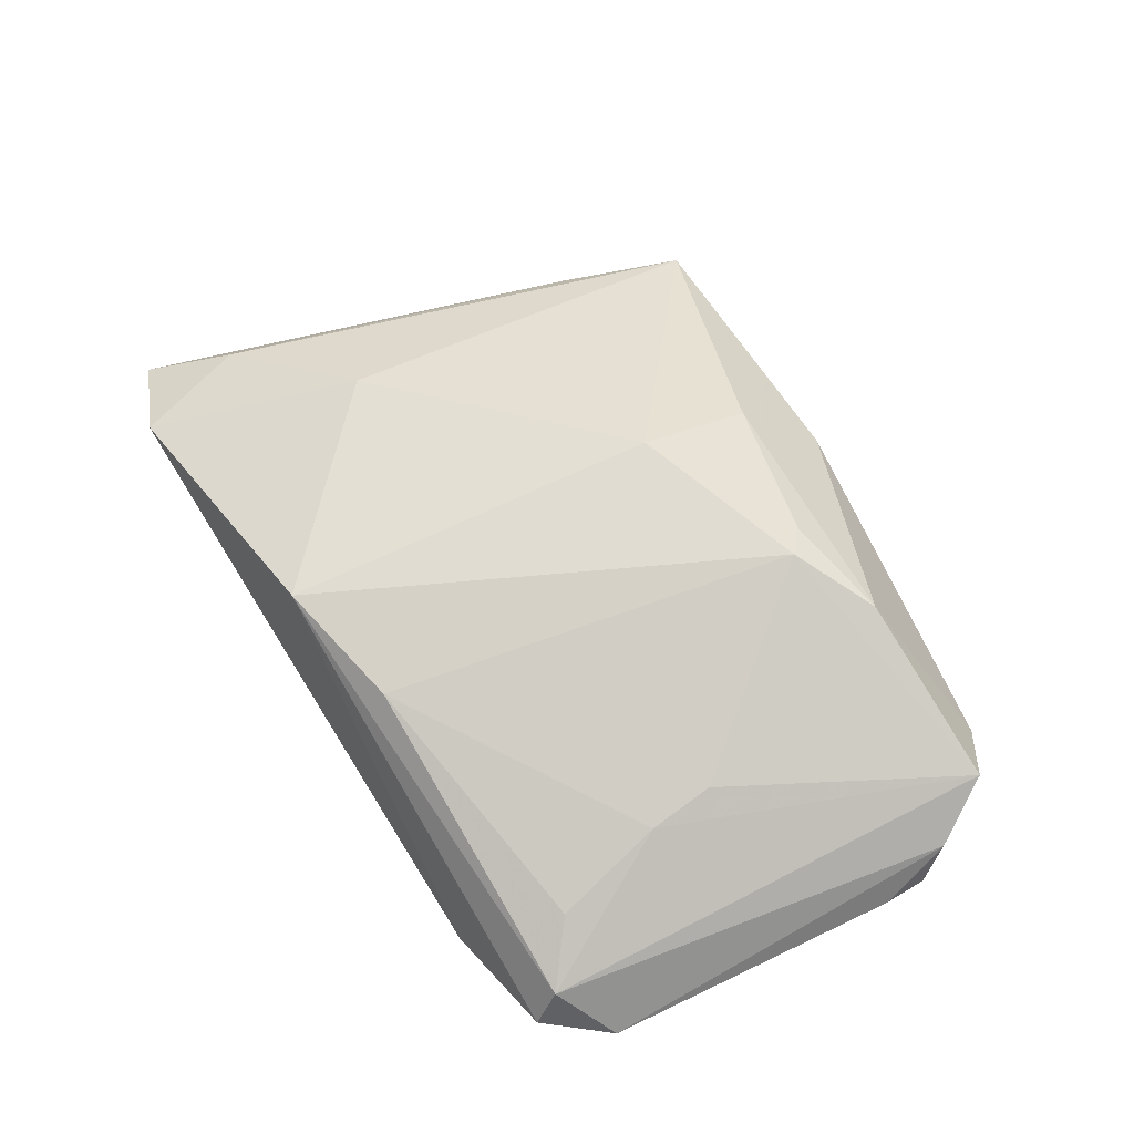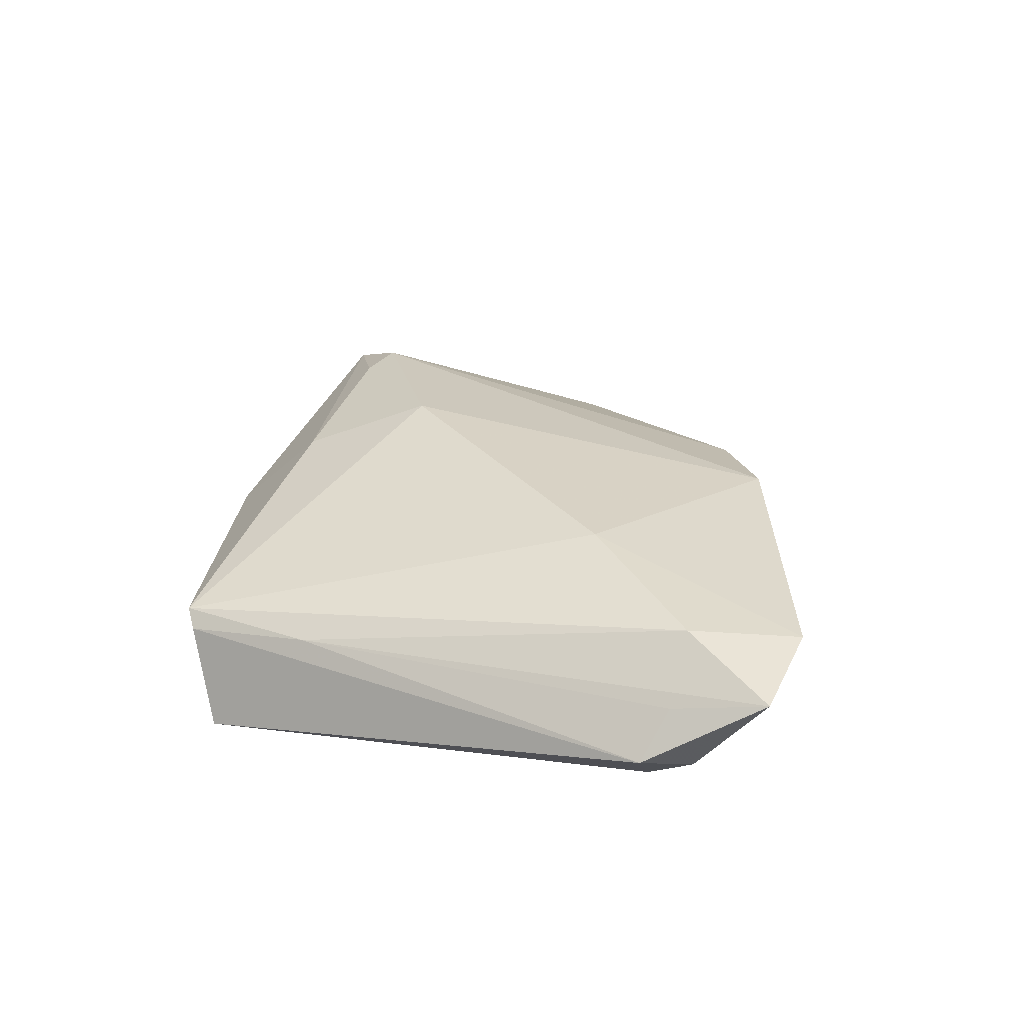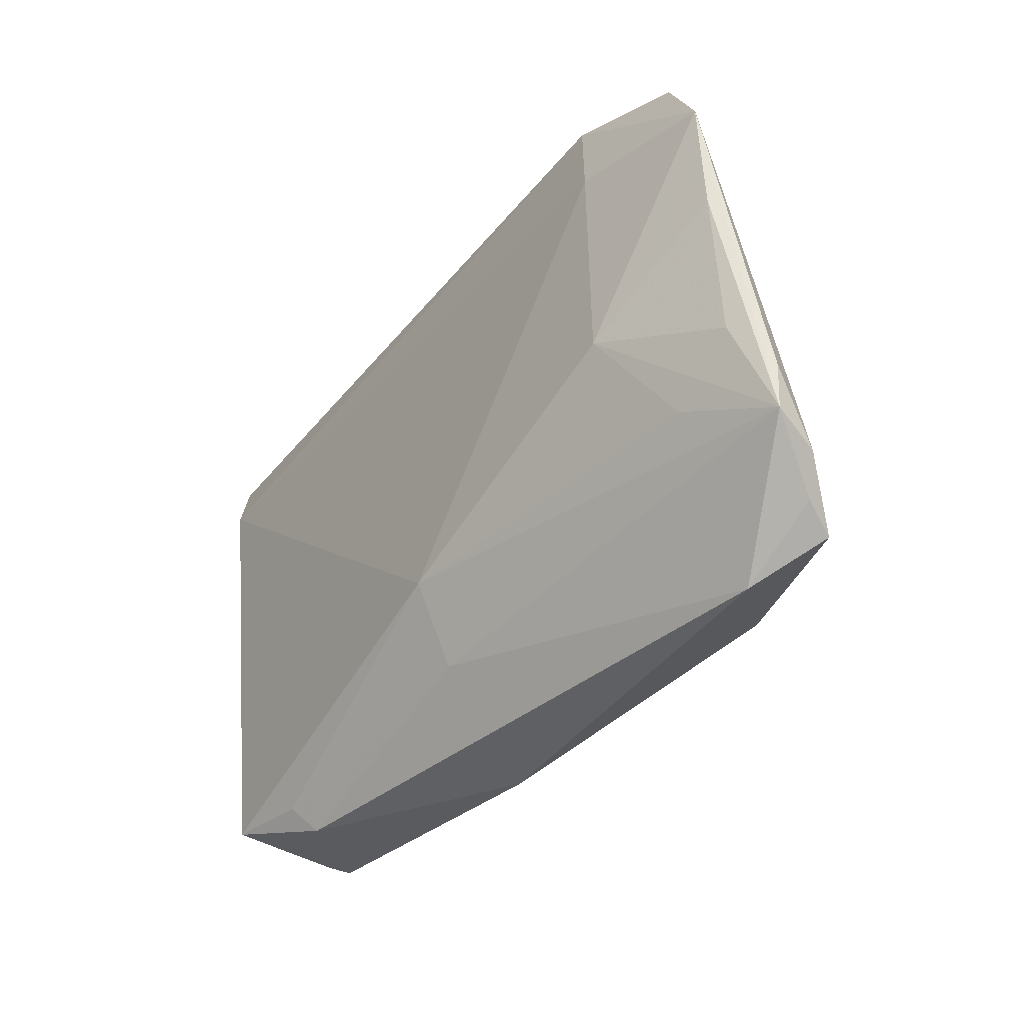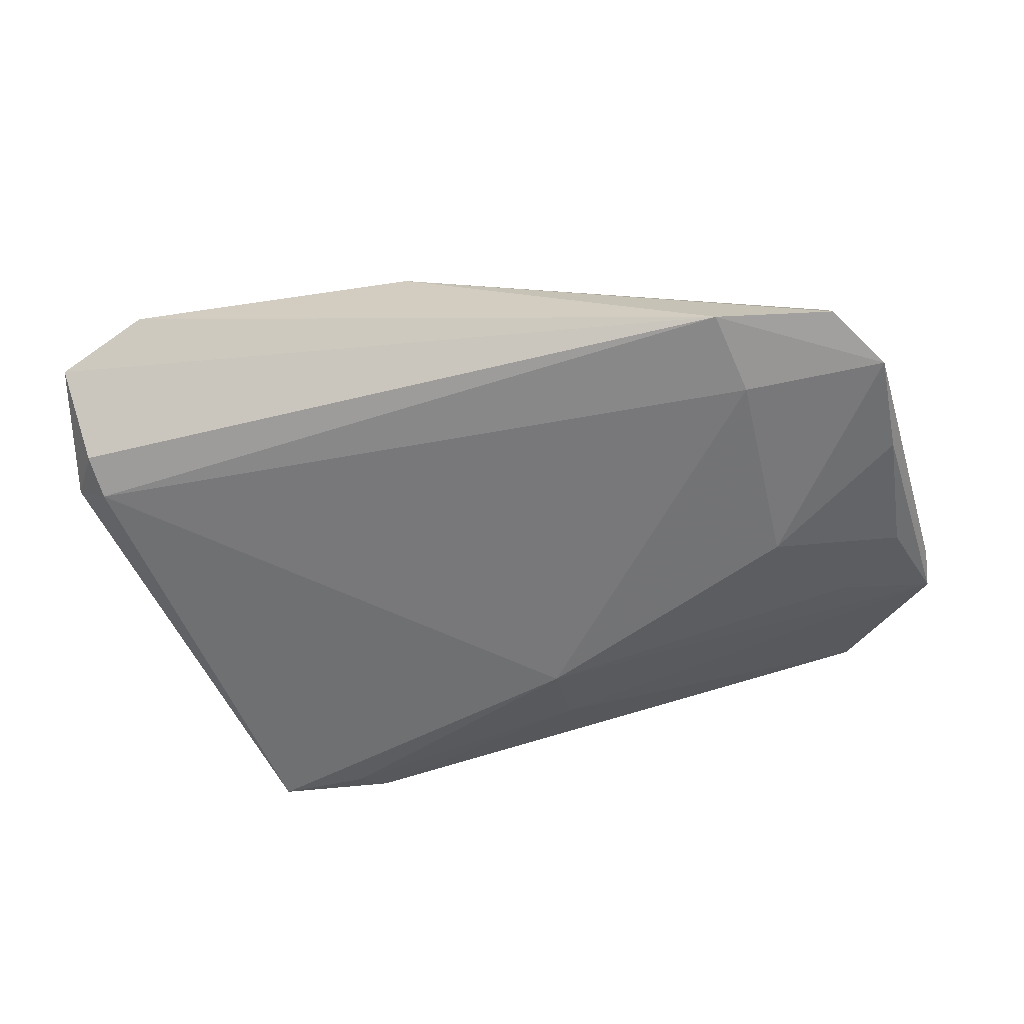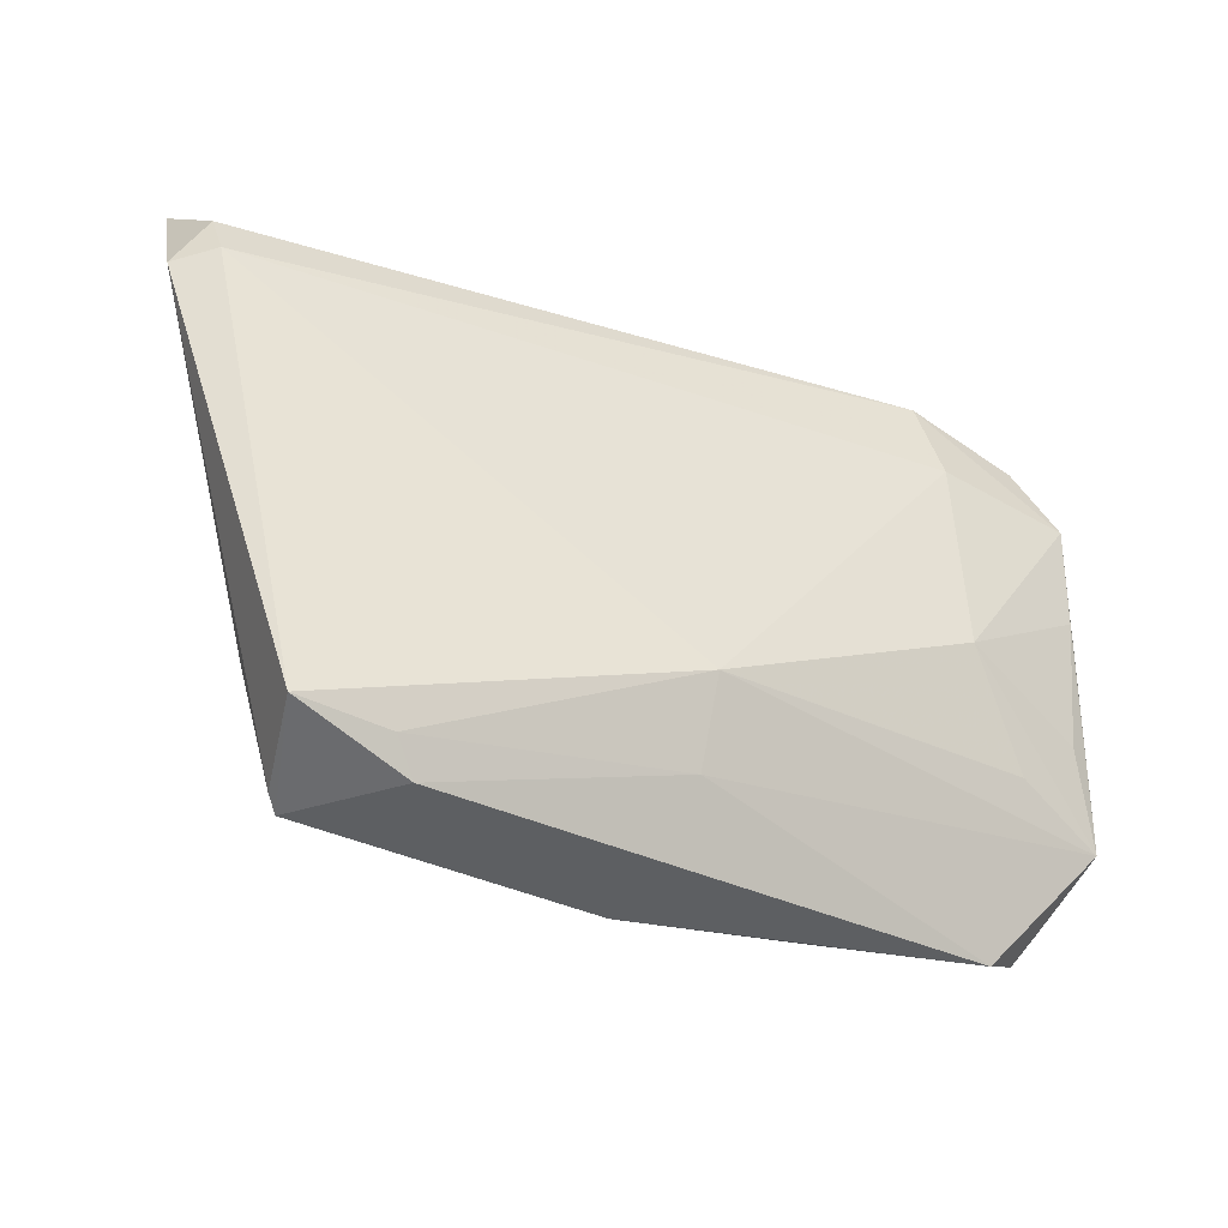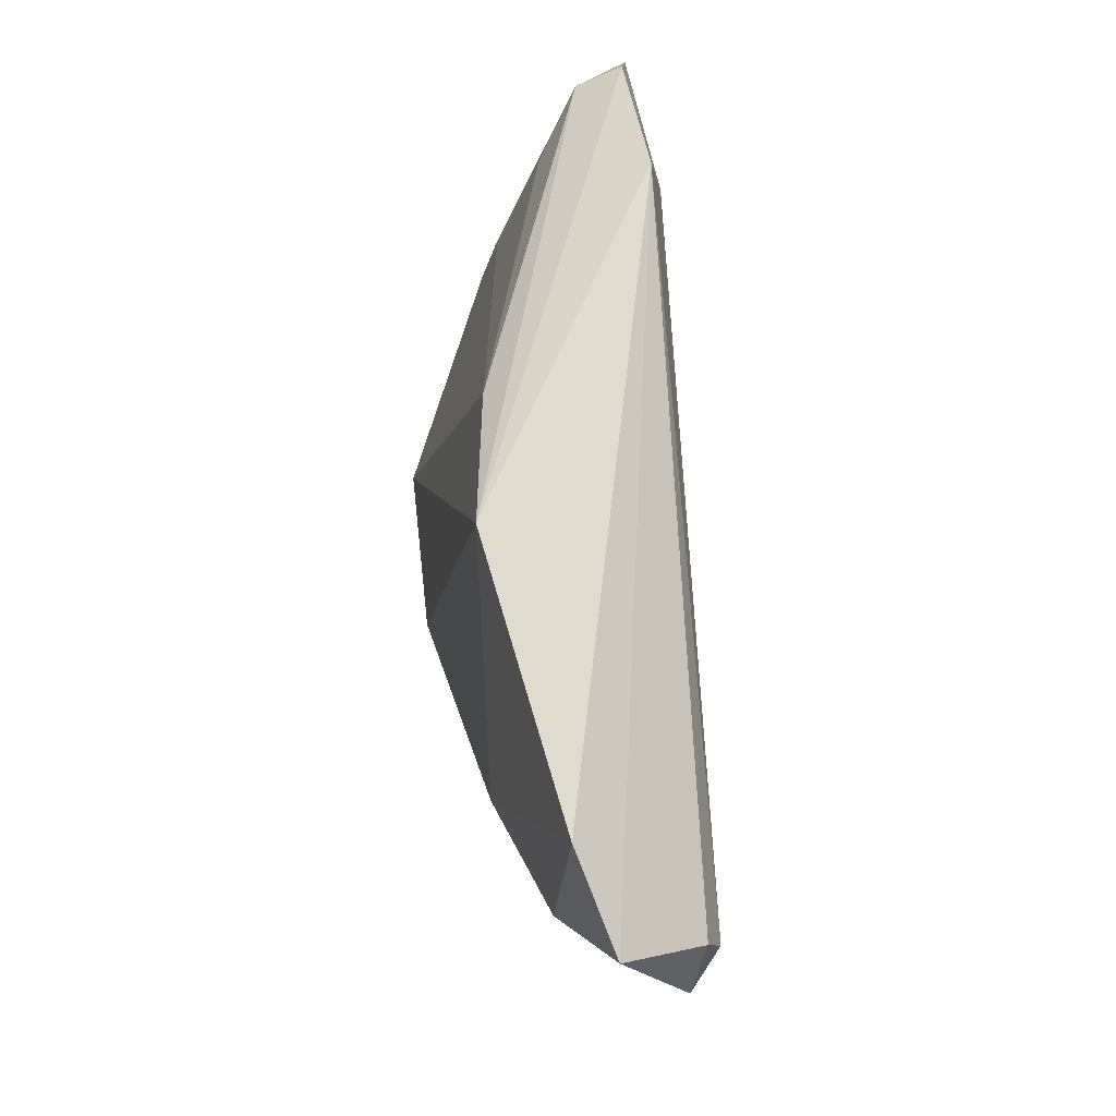
<metadata>
{"format":"obj","ext":"obj","renderer":"f3d","projection":"perspective","resolution":1024,"background":"white","views":[{"elev":58.8,"azim":-119.8,"up":"+Z"},{"elev":23.1,"azim":94.5,"up":"+Z"},{"elev":-32.1,"azim":-127.9,"up":"+Y"},{"elev":-55.3,"azim":-169.0,"up":"+Z"},{"elev":-39.5,"azim":151.0,"up":"+Y"},{"elev":69.0,"azim":83.3,"up":"+Y"}]}
</metadata>
<code>
v -6.4e-05 -0.04021 0.001223
v 0.04287 -0.03651 -0.0137
v 0.0312 -0.03662 -0.01306
v 0.05939 0.0203 -0.007391
v -0.03944 0.00219 0.005288
v 0.03939 -0.03938 -0.001381
v 0.002294 -0.01301 0.01739
v -0.0491 0.0298 -0.007887
v 0.05643 0.02376 -0.001346
v -0.03161 -0.02686 0.01355
v -0.05528 0.02439 -0.01487
v -0.05543 -0.02614 -0.0008933
v -0.05819 -0.02172 -0.002654
v 0.04349 -0.02398 -0.0003903
v -0.03994 0.01051 0.003041
v -0.01821 -0.02378 0.01592
v -0.003312 -0.02931 -0.0126
v 0.05485 0.02135 -0.01131
v -0.04234 0.02455 -0.002587
v -0.05416 -0.02899 0.003142
v 0.02813 -0.04021 -0.01087
v 0.008613 0.03589 0.01002
v 0.003175 -0.02918 0.01162
v -0.04679 -0.01426 -0.01207
v -0.02174 -0.02057 0.01739
v 0.0463 0.04021 0.004012
v -0.03776 -0.001414 -0.01705
v -0.03413 0.03561 -0.01493
v -0.04943 0.03266 -0.01351
v -0.05503 -0.006876 -0.01183
v 0.05566 0.02692 -0.009469
v -0.03667 0.0249 -0.01681
v -0.003045 -0.01889 -0.01739
v -0.05919 -0.01879 -0.008479
v -0.05551 0.01052 -0.01395
v 0.05041 0.02567 0.006404
v 0.03385 0.01358 0.01168
v -0.008755 0.03176 0.007535
v 0.05822 0.03575 0.0004866
v -0.05939 -0.0131 -0.008451
v 0.03764 -0.04021 0.0007645
v -0.04657 -0.03426 -0.002644
f 2 41 21
f 6 2 4
f 41 2 6
f 41 37 7
f 21 41 1
f 1 42 21
f 4 2 18
f 14 6 4
f 41 6 14
f 41 7 23
f 23 1 41
f 13 20 8
f 25 20 10
f 1 23 10
f 10 20 42
f 42 1 10
f 32 27 11
f 40 13 11
f 11 13 8
f 21 42 17
f 32 18 33
f 33 18 2
f 33 27 32
f 33 24 27
f 28 18 32
f 32 11 28
f 25 38 15
f 8 20 15
f 42 20 12
f 20 13 12
f 25 10 16
f 16 10 23
f 16 7 25
f 16 23 7
f 35 11 27
f 27 30 35
f 34 17 42
f 24 33 34
f 34 33 17
f 42 12 34
f 34 12 13
f 34 13 40
f 34 35 30
f 27 24 34
f 34 30 27
f 40 11 34
f 11 35 34
f 3 2 21
f 3 33 2
f 21 17 3
f 17 33 3
f 29 11 8
f 29 28 11
f 19 38 8
f 8 15 19
f 19 15 38
f 5 15 20
f 5 20 25
f 25 15 5
f 37 26 22
f 22 7 37
f 22 26 28
f 25 7 22
f 22 38 25
f 28 29 22
f 8 38 22
f 22 29 8
f 28 26 39
f 9 14 4
f 4 39 9
f 9 39 14
f 14 39 36
f 41 14 36
f 36 37 41
f 36 26 37
f 36 39 26
f 4 18 31
f 31 39 4
f 18 28 31
f 28 39 31

</code>
